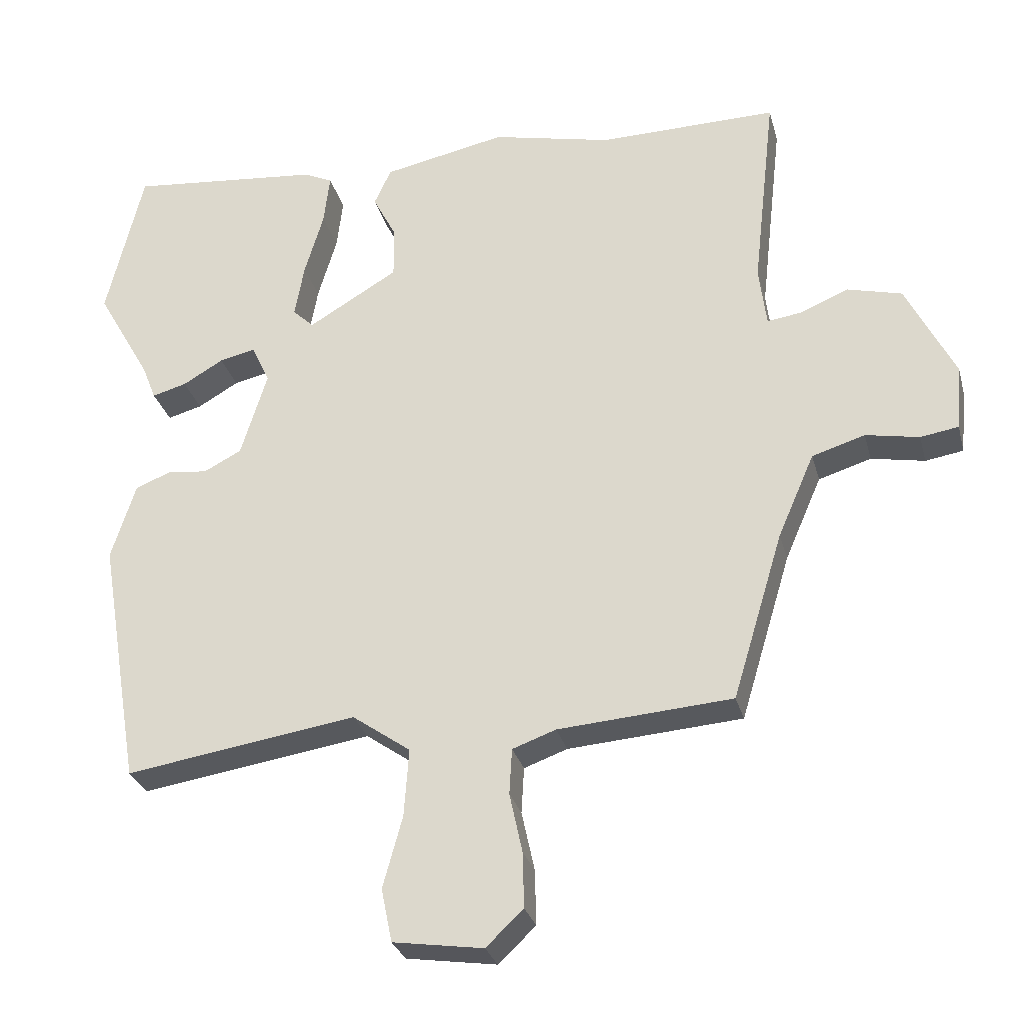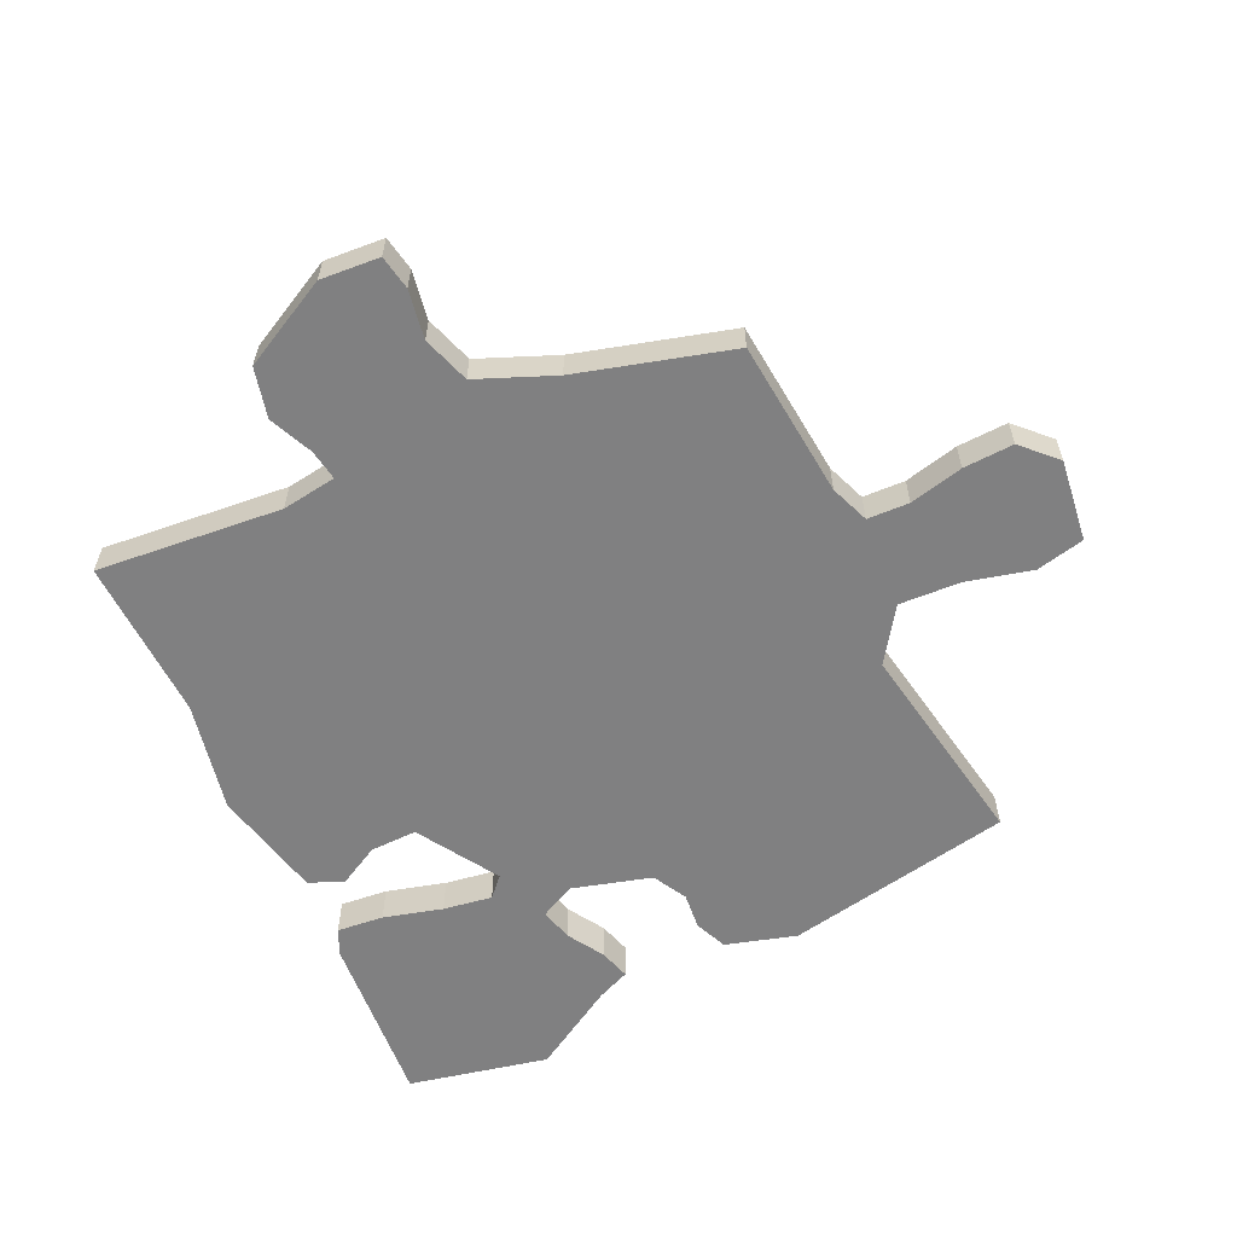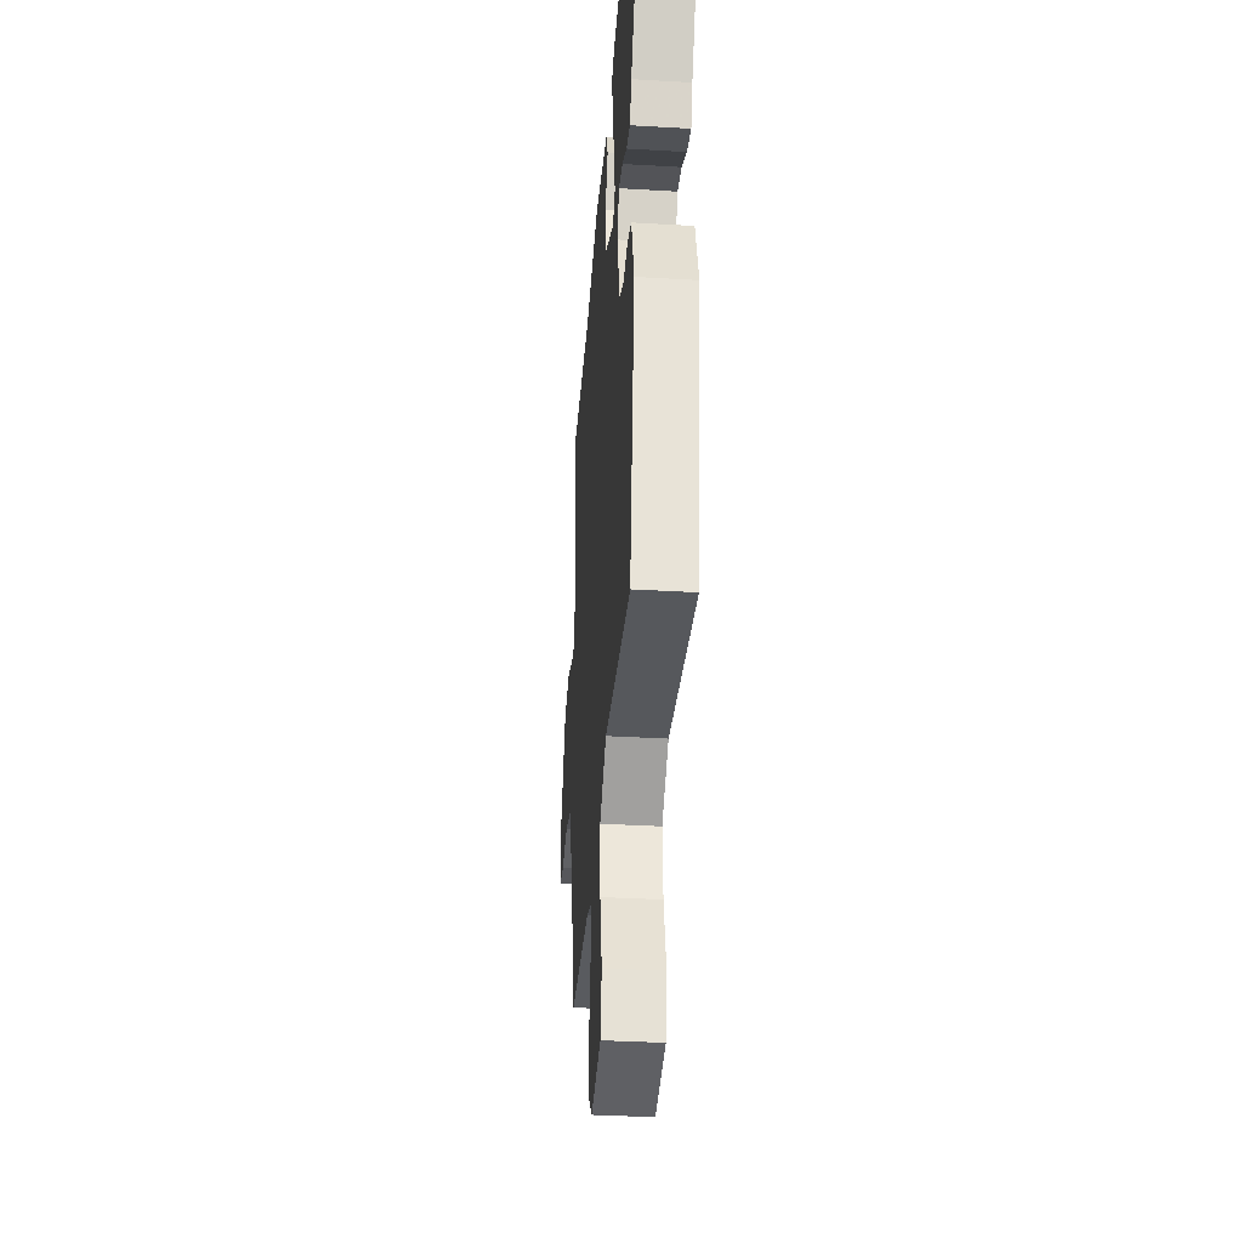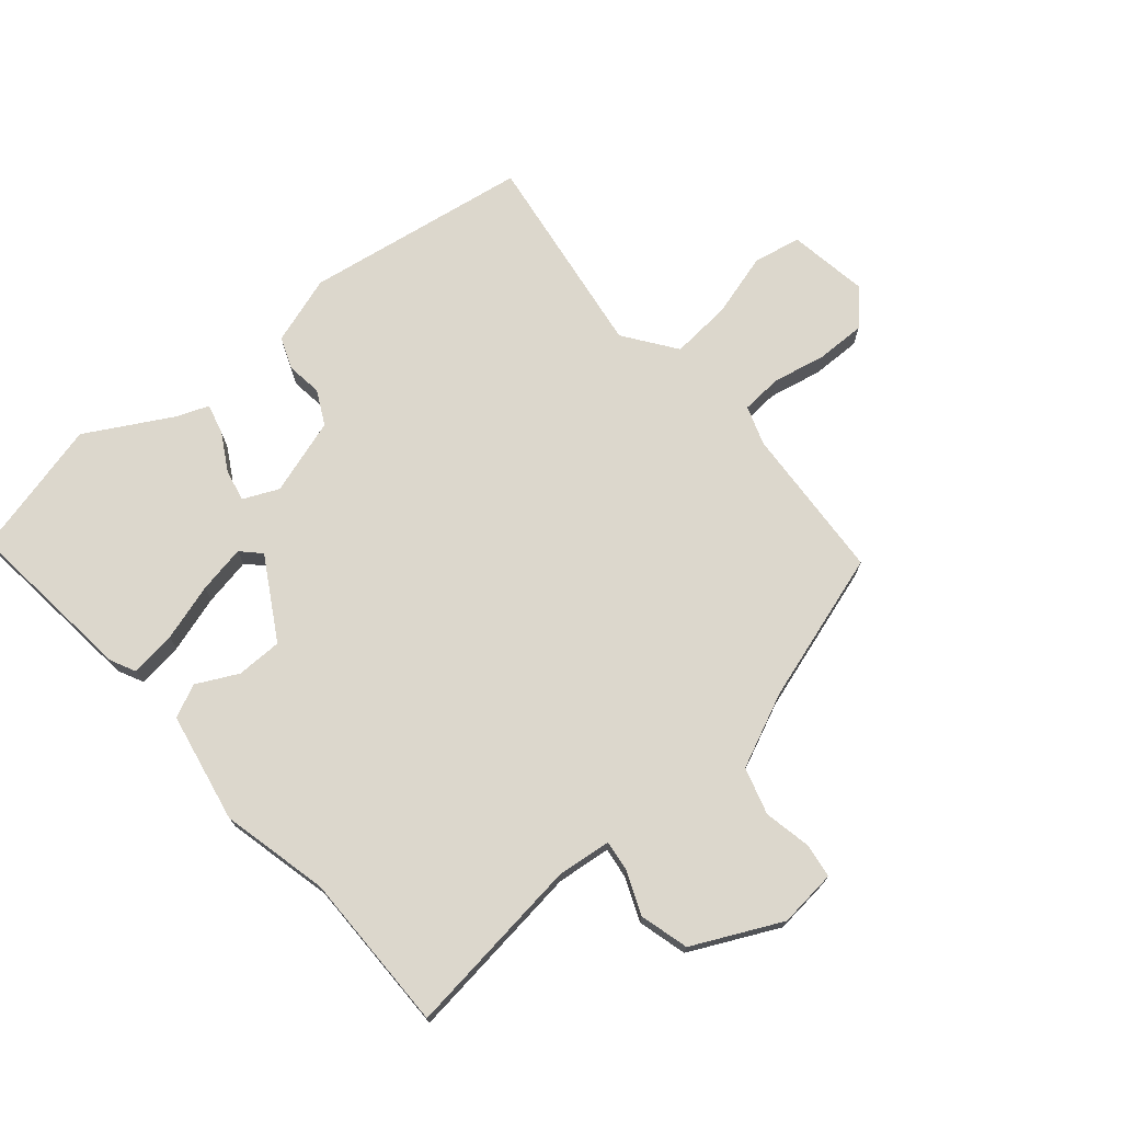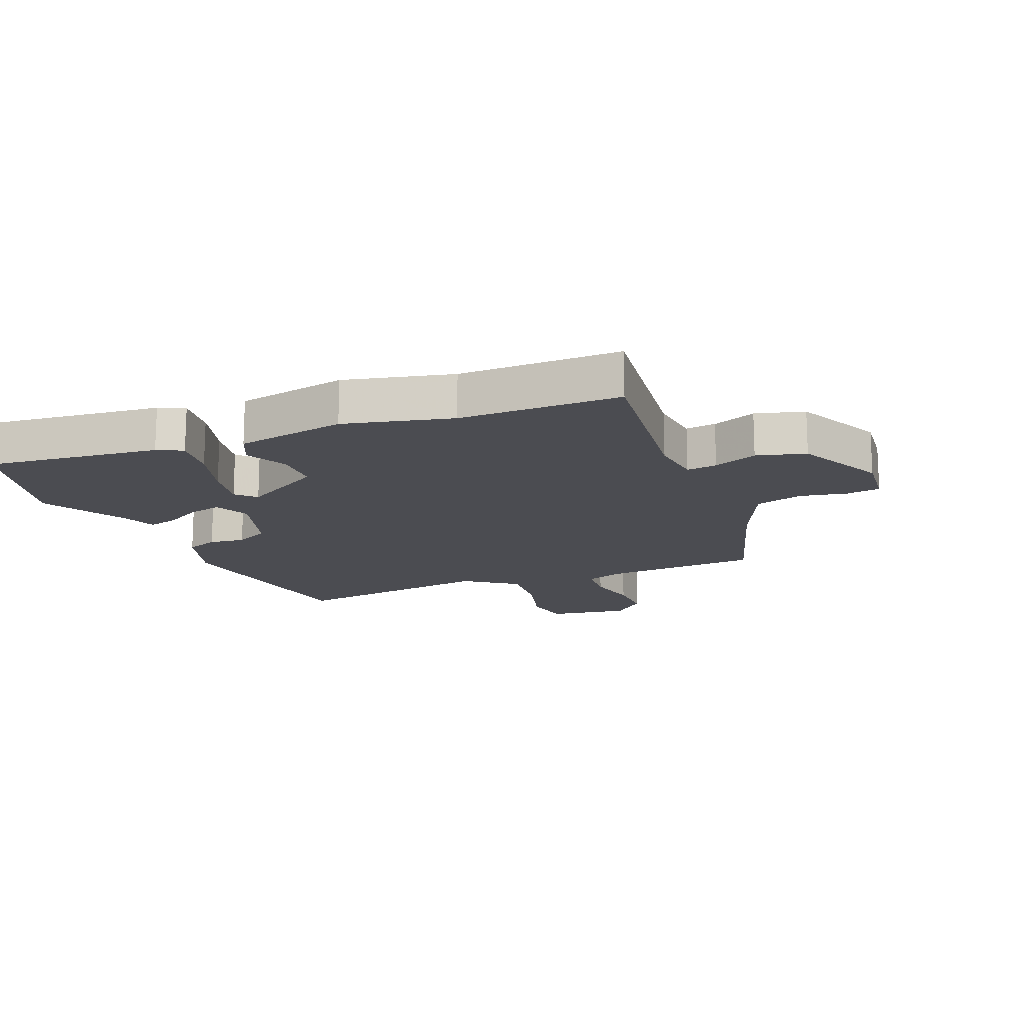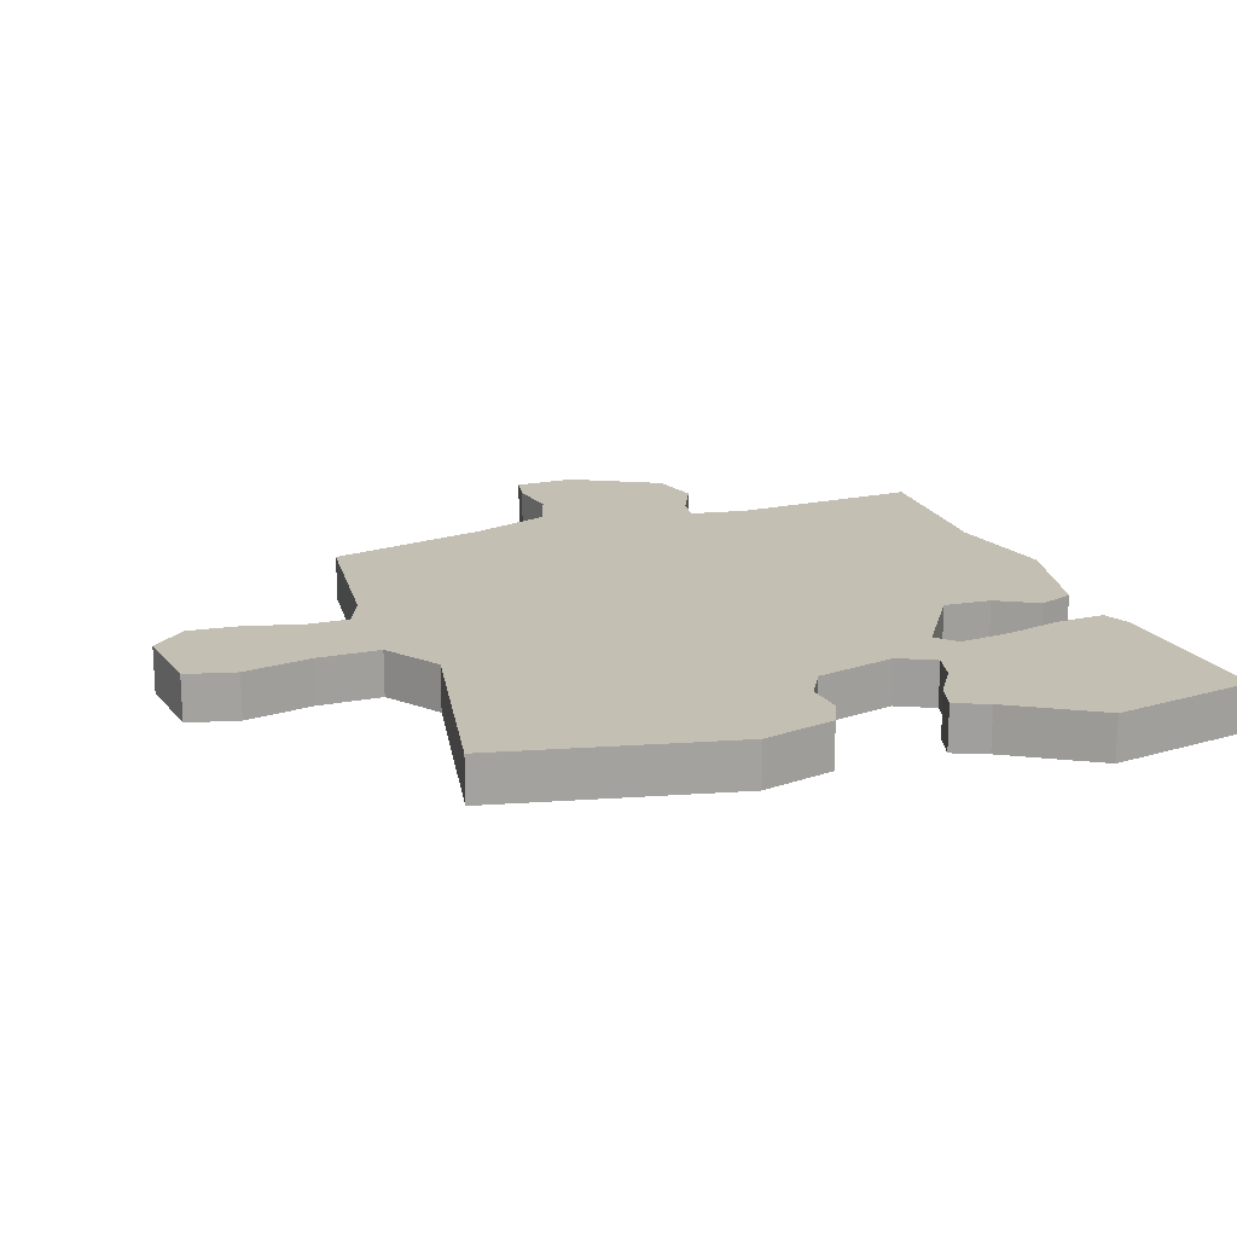
<metadata>
{"format":"obj","ext":"obj","renderer":"f3d","projection":"perspective","resolution":1024,"background":"white","views":[{"elev":-29.1,"azim":14.3,"up":"+Z"},{"elev":-60.0,"azim":116.2,"up":"+Y"},{"elev":-36.3,"azim":-94.4,"up":"+Z"},{"elev":72.8,"azim":49.1,"up":"+Y"},{"elev":-15.4,"azim":21.5,"up":"+Y"},{"elev":17.8,"azim":-107.4,"up":"+Y"}]}
</metadata>
<code>
v 0.303 0.07 0.497
v 0.568 0.07 0.501
v 0.534 0.07 0.2
v 0.545 0.07 0.111
v 0.595 0.07 0.118
v 0.667 0.07 0.148
v 0.748 0.07 0.127
v 0.82 0.07 -0.018
v 0.811 0.07 -0.114
v 0.755 0.07 -0.123
v 0.676 0.07 -0.108
v 0.598 0.07 -0.132
v 0.544 0.07 -0.256
v 0.469 0.07 -0.504
v 0.212 0.07 -0.523
v 0.148 0.07 -0.546
v 0.144 0.07 -0.614
v 0.163 0.07 -0.702
v 0.165 0.07 -0.784
v 0.11 0.07 -0.836
v -0.023 0.07 -0.816
v -0.039 0.07 -0.737
v -0.01 0.07 -0.631
v -0.003 0.07 -0.531
v -0.089 0.07 -0.47
v -0.431 0.07 -0.522
v -0.493 0.07 -0.151
v -0.457 0.07 -0.037
v -0.404 0.07 -0.016
v -0.345 0.07 -0.023
v -0.289 0.07 0.006
v -0.25 0.07 0.133
v -0.277 0.07 0.191
v -0.33 0.07 0.179
v -0.39 0.07 0.144
v -0.441 0.07 0.13
v -0.462 0.07 0.183
v -0.542 0.07 0.323
v -0.488 0.07 0.55
v -0.202 0.07 0.522
v -0.16 0.07 0.502
v -0.169 0.07 0.426
v -0.197 0.07 0.331
v -0.211 0.07 0.252
v -0.18 0.07 0.222
v -0.047 0.07 0.301
v -0.047 0.07 0.377
v -0.082 0.07 0.445
v -0.057 0.07 0.5
v 0.125 0.07 0.537
v 0.303 0 0.497
v 0.568 0 0.501
v 0.534 0 0.2
v 0.545 0 0.111
v 0.595 0 0.118
v 0.667 0 0.148
v 0.748 0 0.127
v 0.82 0 -0.018
v 0.811 0 -0.114
v 0.755 0 -0.123
v 0.676 0 -0.108
v 0.598 0 -0.132
v 0.544 0 -0.256
v 0.469 0 -0.504
v 0.212 0 -0.523
v 0.148 0 -0.546
v 0.144 0 -0.614
v 0.163 0 -0.702
v 0.165 0 -0.784
v 0.11 0 -0.836
v -0.023 0 -0.816
v -0.039 0 -0.737
v -0.01 0 -0.631
v -0.003 0 -0.531
v -0.089 0 -0.47
v -0.431 0 -0.522
v -0.493 0 -0.151
v -0.457 0 -0.037
v -0.404 0 -0.016
v -0.345 0 -0.023
v -0.289 0 0.006
v -0.25 0 0.133
v -0.277 0 0.191
v -0.33 0 0.179
v -0.39 0 0.144
v -0.441 0 0.13
v -0.462 0 0.183
v -0.542 0 0.323
v -0.488 0 0.55
v -0.202 0 0.522
v -0.16 0 0.502
v -0.169 0 0.426
v -0.197 0 0.331
v -0.211 0 0.252
v -0.18 0 0.222
v -0.047 0 0.301
v -0.047 0 0.377
v -0.082 0 0.445
v -0.057 0 0.5
v 0.125 0 0.537
f 49 50 1
f 48 49 1
f 47 48 1
f 1 2 3
f 47 1 3
f 46 47 3
f 45 46 3 4
f 41 42 43
f 40 41 43
f 39 40 43
f 38 39 43
f 37 38 43
f 37 43 44
f 36 37 44
f 35 36 44
f 34 35 44
f 33 34 44 45
f 28 29 30
f 27 28 30
f 26 27 30
f 25 26 30
f 24 25 30 31
f 21 22 23
f 20 21 23
f 19 20 23
f 18 19 23
f 17 18 23
f 16 17 23 24
f 24 31 32
f 16 24 32
f 15 16 32
f 9 10 11
f 8 9 11
f 7 8 11
f 6 7 11
f 5 6 11
f 4 5 11 12
f 33 45 4
f 32 33 4
f 15 32 4
f 14 15 4
f 13 14 4
f 4 12 13
f 51 100 99
f 51 99 98
f 51 98 97
f 53 52 51
f 53 51 97
f 53 97 96
f 54 53 96 95
f 93 92 91
f 93 91 90
f 93 90 89
f 93 89 88
f 93 88 87
f 94 93 87
f 94 87 86
f 94 86 85
f 94 85 84
f 95 94 84 83
f 80 79 78
f 80 78 77
f 80 77 76
f 80 76 75
f 81 80 75 74
f 73 72 71
f 73 71 70
f 73 70 69
f 73 69 68
f 73 68 67
f 74 73 67 66
f 82 81 74
f 82 74 66
f 82 66 65
f 61 60 59
f 61 59 58
f 61 58 57
f 61 57 56
f 61 56 55
f 62 61 55 54
f 54 95 83
f 54 83 82
f 54 82 65
f 54 65 64
f 54 64 63
f 63 62 54
f 1 51 52 2
f 2 52 53 3
f 3 53 54 4
f 4 54 55 5
f 5 55 56 6
f 6 56 57 7
f 7 57 58 8
f 8 58 59 9
f 9 59 60 10
f 10 60 61 11
f 11 61 62 12
f 12 62 63 13
f 13 63 64 14
f 14 64 65 15
f 15 65 66 16
f 16 66 67 17
f 17 67 68 18
f 18 68 69 19
f 19 69 70 20
f 20 70 71 21
f 21 71 72 22
f 22 72 73 23
f 23 73 74 24
f 24 74 75 25
f 25 75 76 26
f 26 76 77 27
f 27 77 78 28
f 28 78 79 29
f 29 79 80 30
f 30 80 81 31
f 31 81 82 32
f 32 82 83 33
f 33 83 84 34
f 34 84 85 35
f 35 85 86 36
f 36 86 87 37
f 37 87 88 38
f 38 88 89 39
f 39 89 90 40
f 40 90 91 41
f 41 91 92 42
f 42 92 93 43
f 43 93 94 44
f 44 94 95 45
f 45 95 96 46
f 46 96 97 47
f 47 97 98 48
f 48 98 99 49
f 49 99 100 50
f 50 100 51 1

</code>
